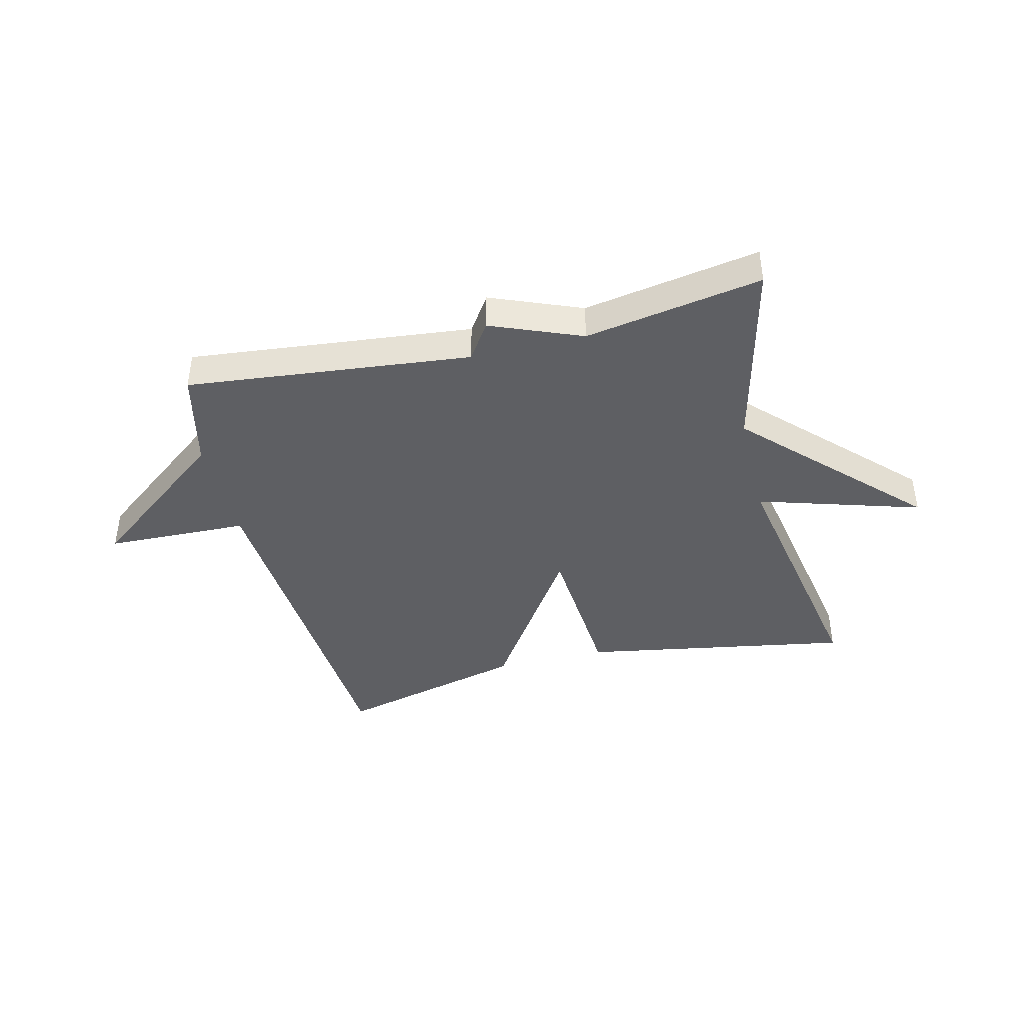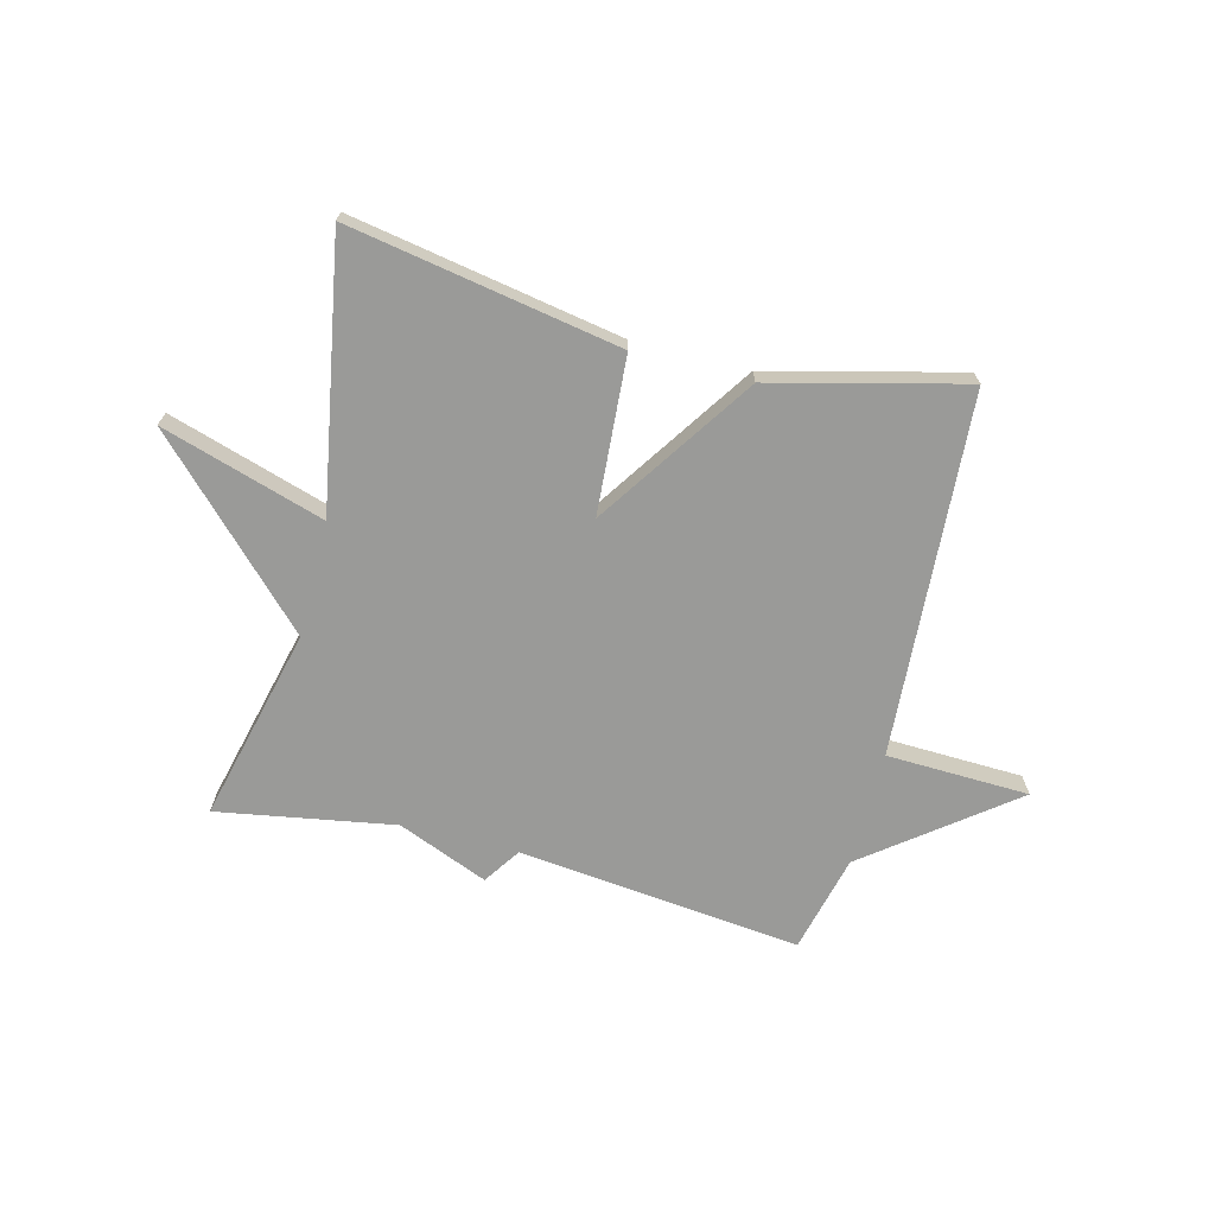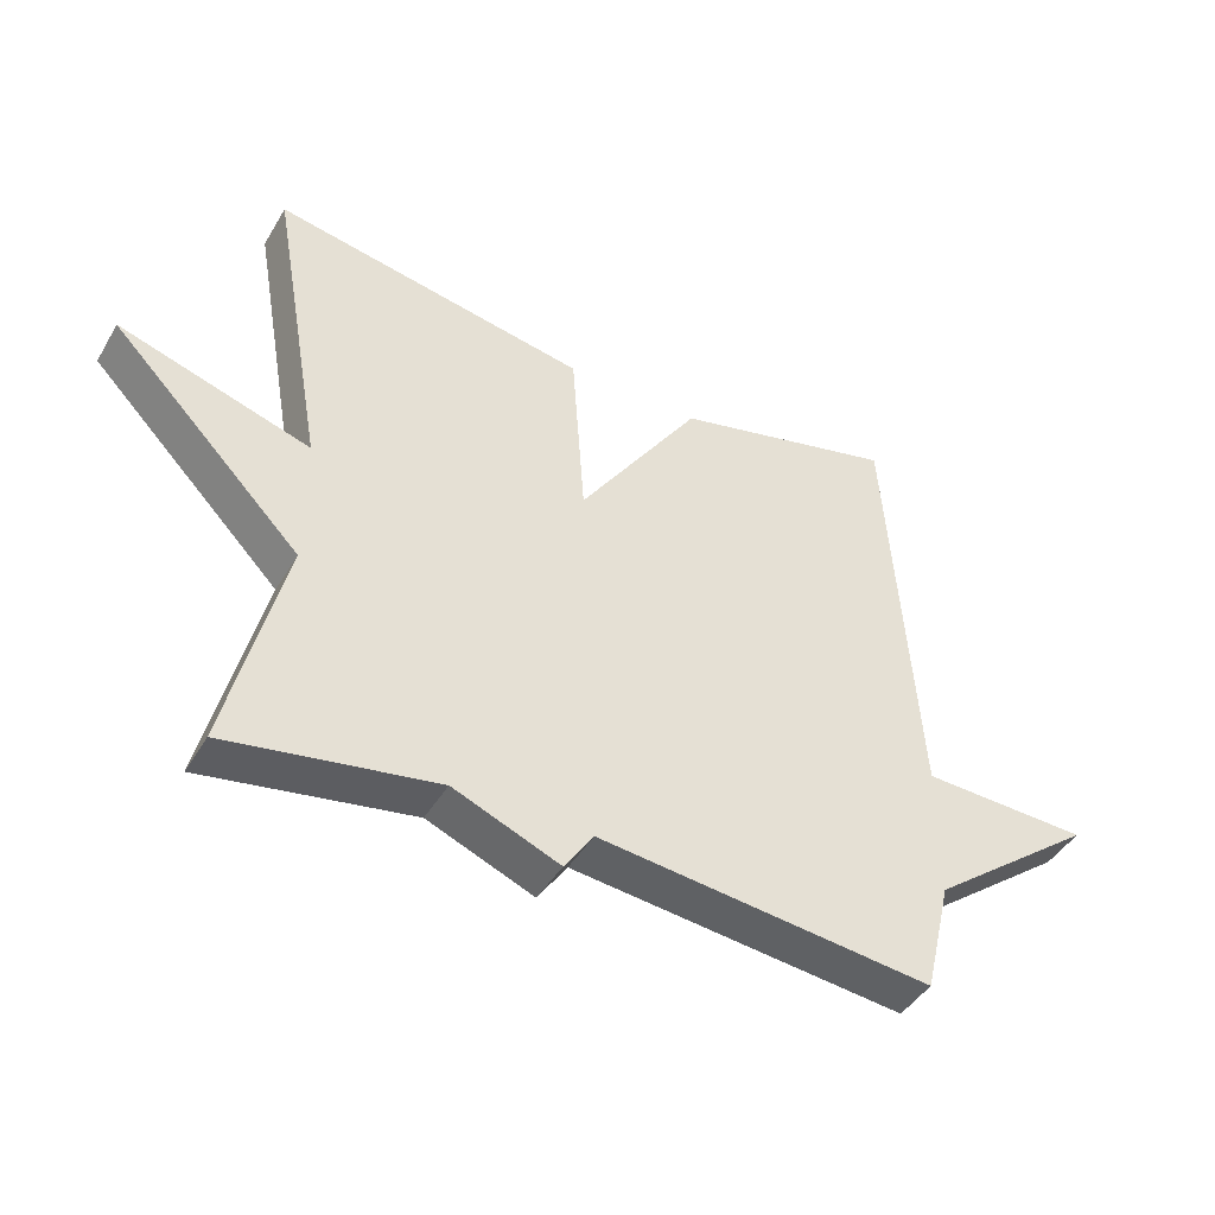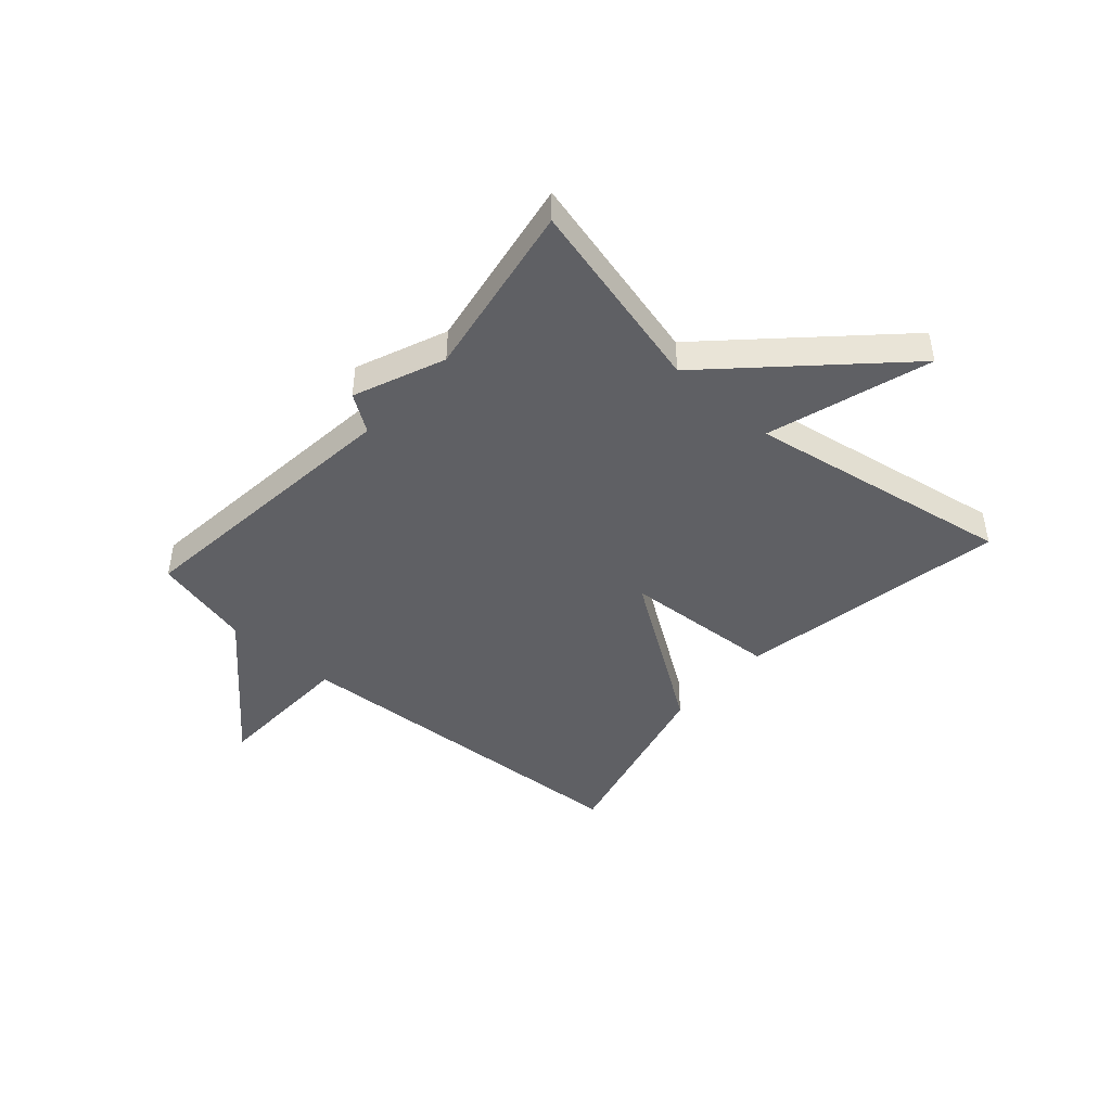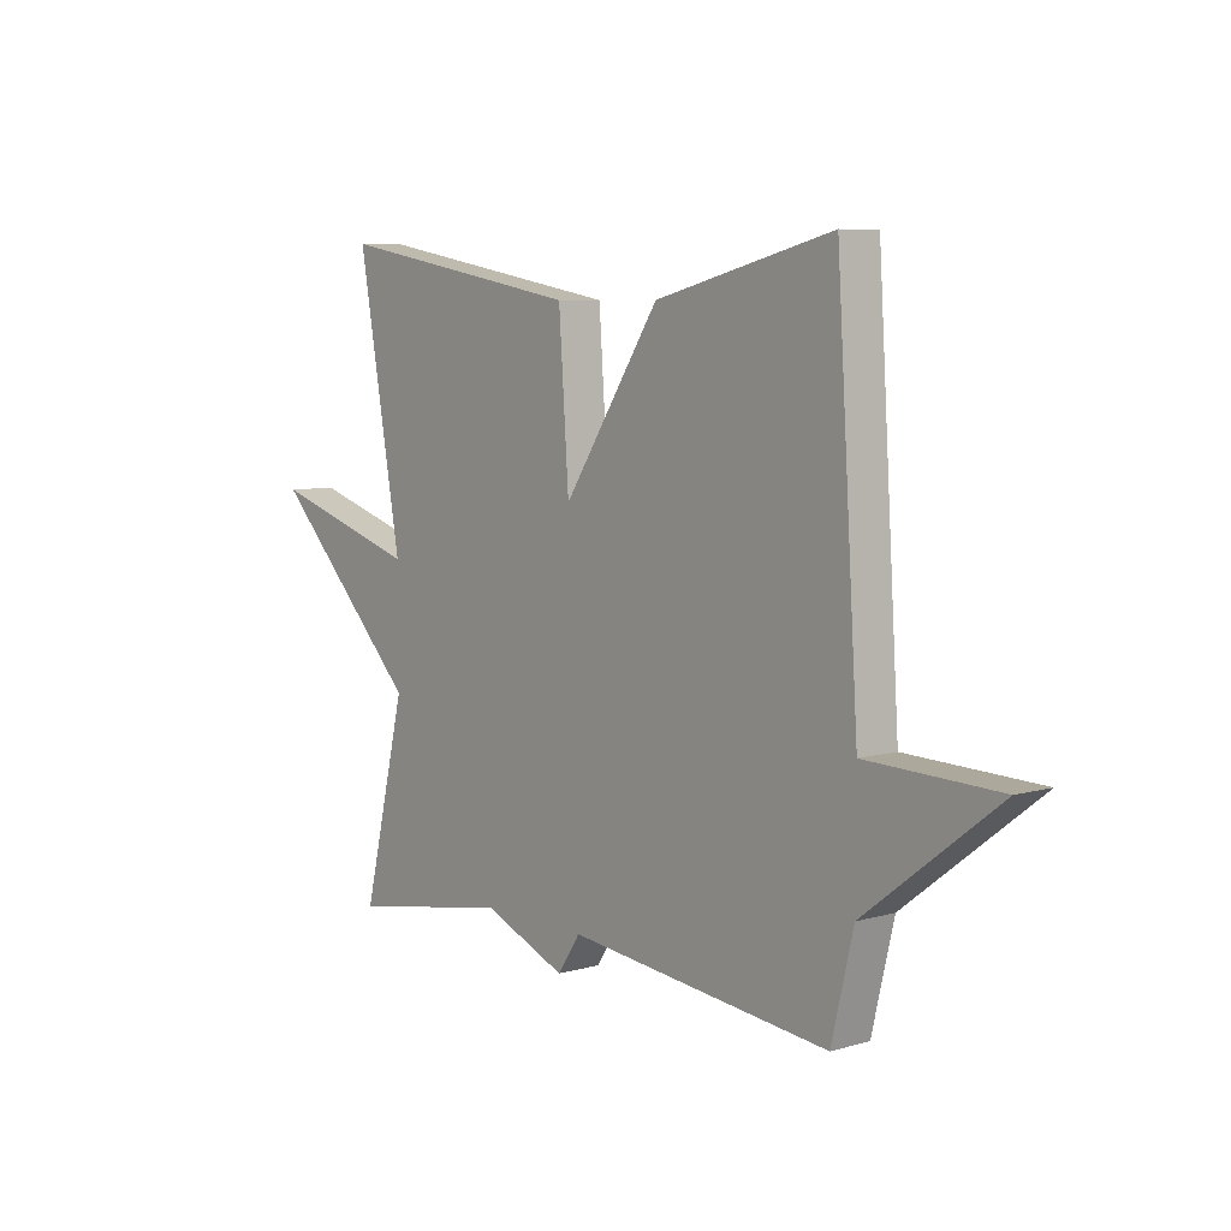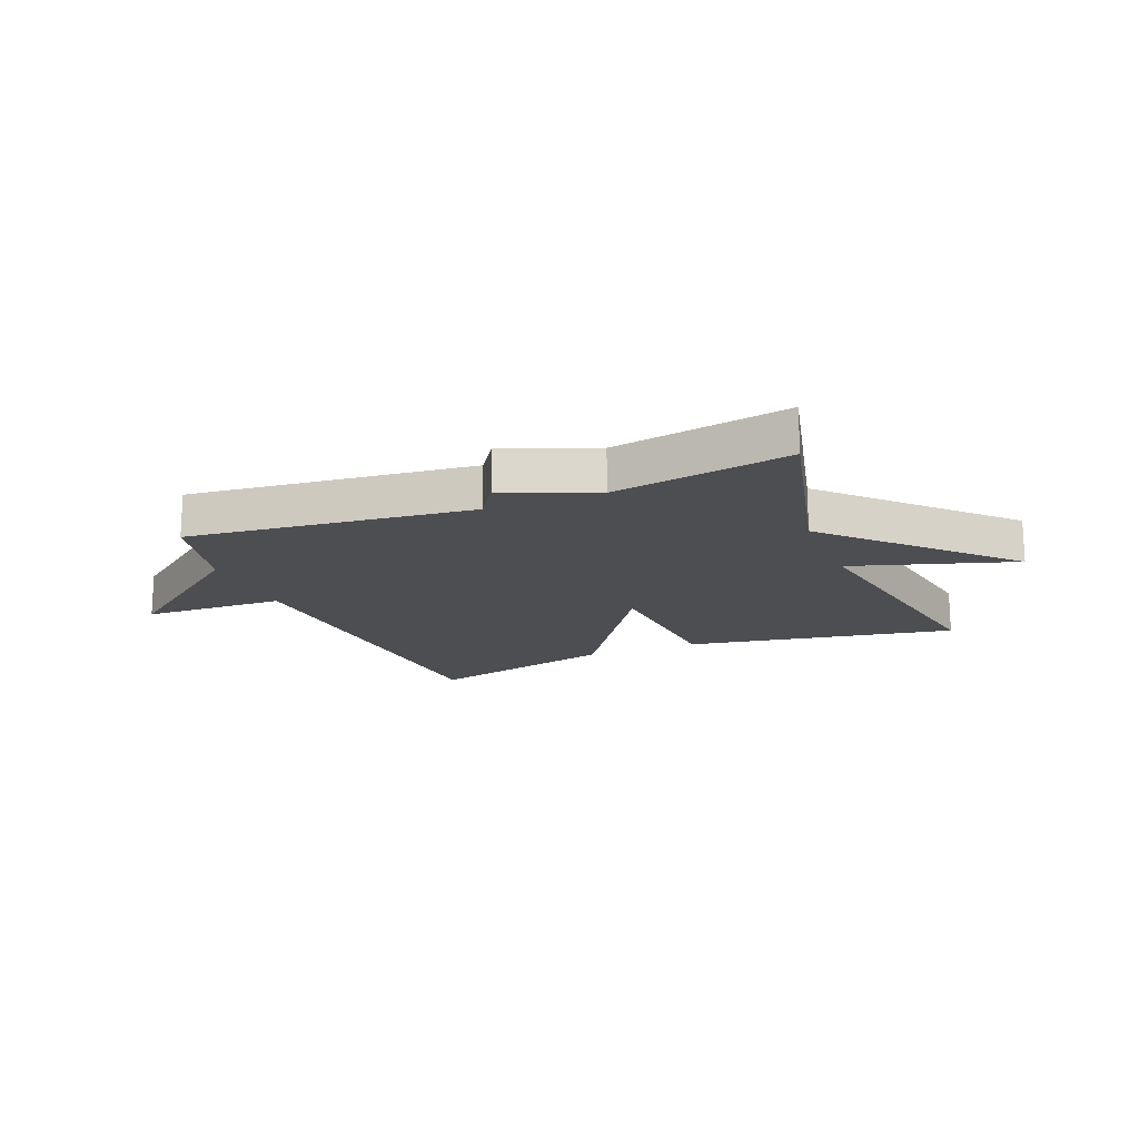
<metadata>
{"format":"obj","ext":"obj","renderer":"f3d","projection":"perspective","resolution":1024,"background":"white","views":[{"elev":-41.5,"azim":-166.1,"up":"+Y"},{"elev":-69.2,"azim":-14.4,"up":"+Y"},{"elev":-44.3,"azim":-28.9,"up":"+Z"},{"elev":-44.7,"azim":-131.8,"up":"+Y"},{"elev":6.9,"azim":50.4,"up":"+Z"},{"elev":-17.0,"azim":-158.0,"up":"+Y"}]}
</metadata>
<code>
v -0.5 0.07 0.5
v -0.032 0.07 0.417
v -0.013 0.07 0.146
v 0.168 0.07 0.417
v 0.5 0.07 0.5
v 0.541 0.07 -0.129
v 0.789 0.07 -0.137
v 0.541 0.07 -0.329
v 0.5 0.07 -0.5
v 0.007 0.07 -0.447
v -0.036 0.07 -0.511
v -0.193 0.07 -0.447
v -0.5 0.07 -0.5
v -0.418 0.07 -0.162
v -0.7 0.07 0.125
v -0.418 0.07 0.038
v -0.5 0 0.5
v -0.032 0 0.417
v -0.013 0 0.146
v 0.168 0 0.417
v 0.5 0 0.5
v 0.541 0 -0.129
v 0.789 0 -0.137
v 0.541 0 -0.329
v 0.5 0 -0.5
v 0.007 0 -0.447
v -0.036 0 -0.511
v -0.193 0 -0.447
v -0.5 0 -0.5
v -0.418 0 -0.162
v -0.7 0 0.125
v -0.418 0 0.038
f 14 15 16
f 12 13 14
f 12 14 16
f 11 12 16
f 10 11 16
f 10 16 1
f 9 10 1
f 8 9 1
f 6 7 8
f 5 6 8
f 4 5 8
f 3 4 8
f 1 2 3
f 1 3 8
f 32 31 30
f 30 29 28
f 32 30 28
f 32 28 27
f 32 27 26
f 17 32 26
f 17 26 25
f 17 25 24
f 24 23 22
f 24 22 21
f 24 21 20
f 24 20 19
f 19 18 17
f 24 19 17
f 1 17 18 2
f 2 18 19 3
f 3 19 20 4
f 4 20 21 5
f 5 21 22 6
f 6 22 23 7
f 7 23 24 8
f 8 24 25 9
f 9 25 26 10
f 10 26 27 11
f 11 27 28 12
f 12 28 29 13
f 13 29 30 14
f 14 30 31 15
f 15 31 32 16
f 16 32 17 1

</code>
